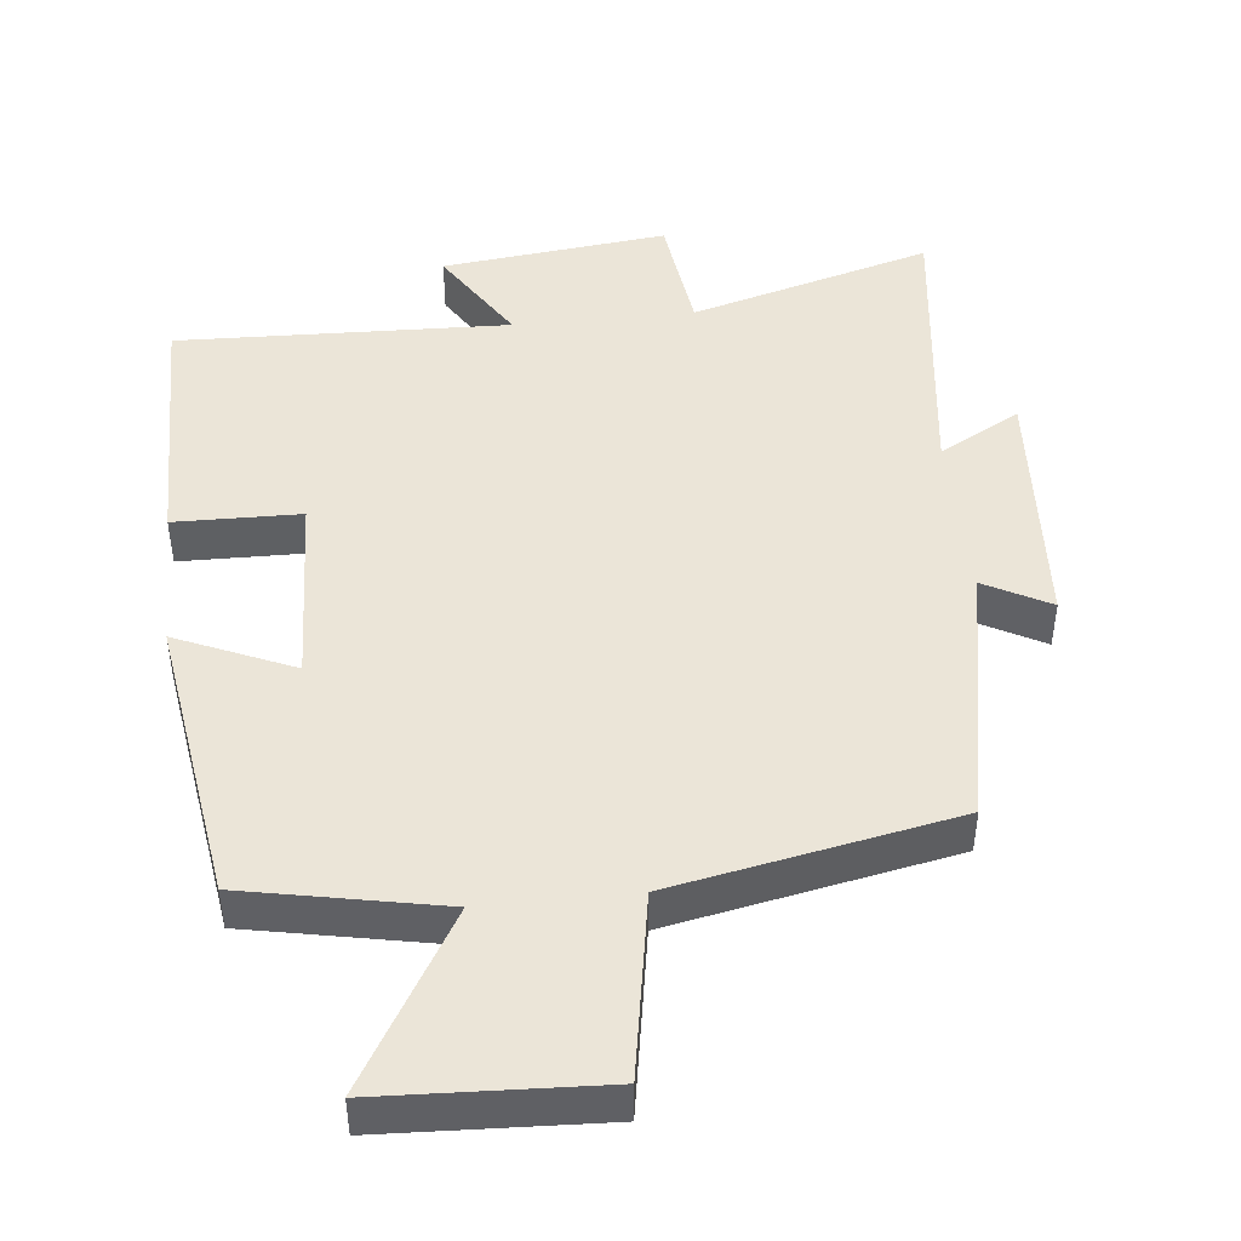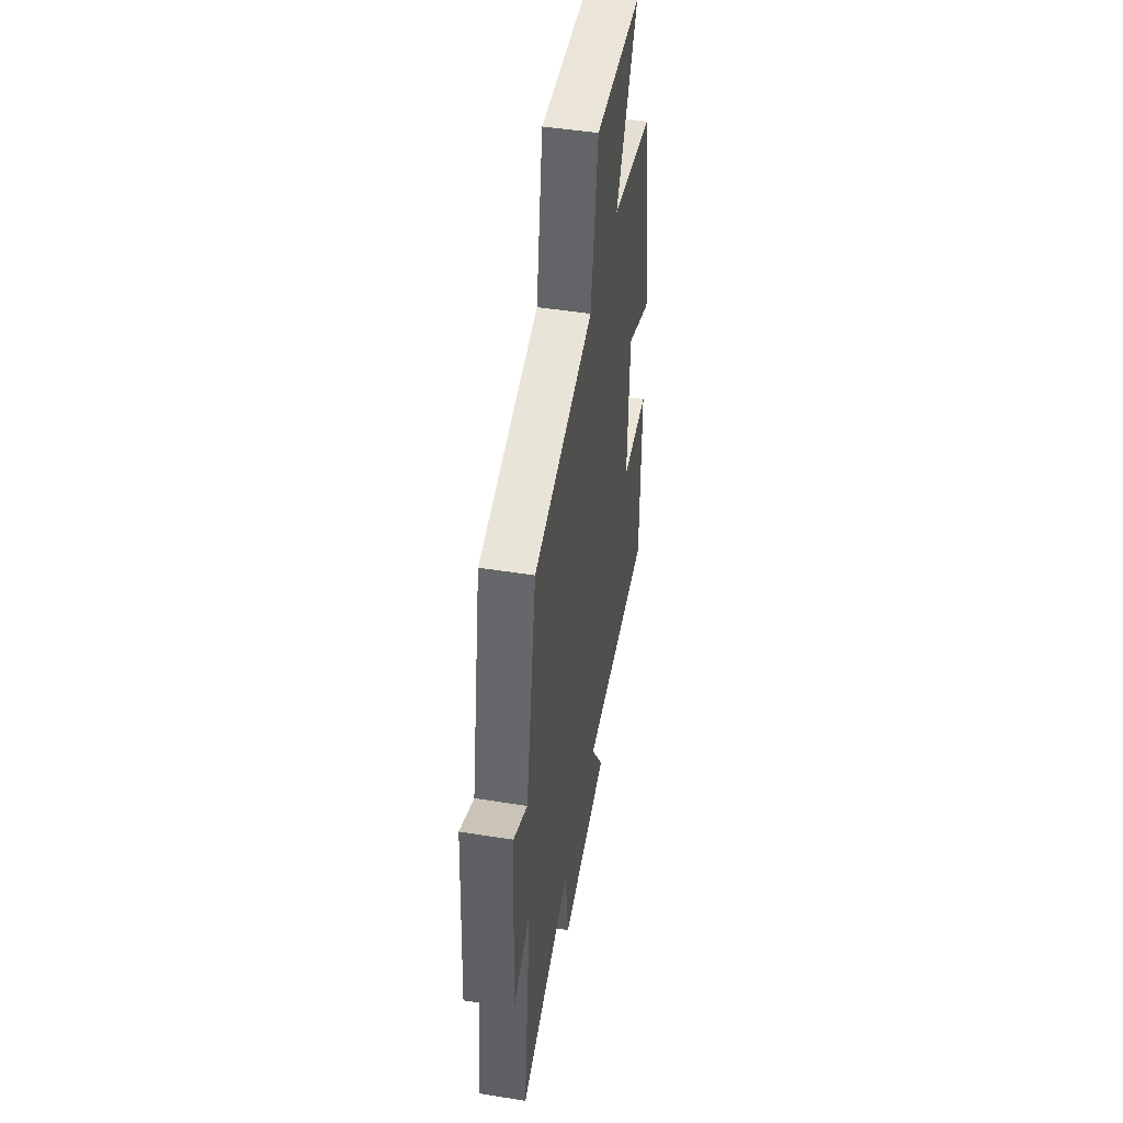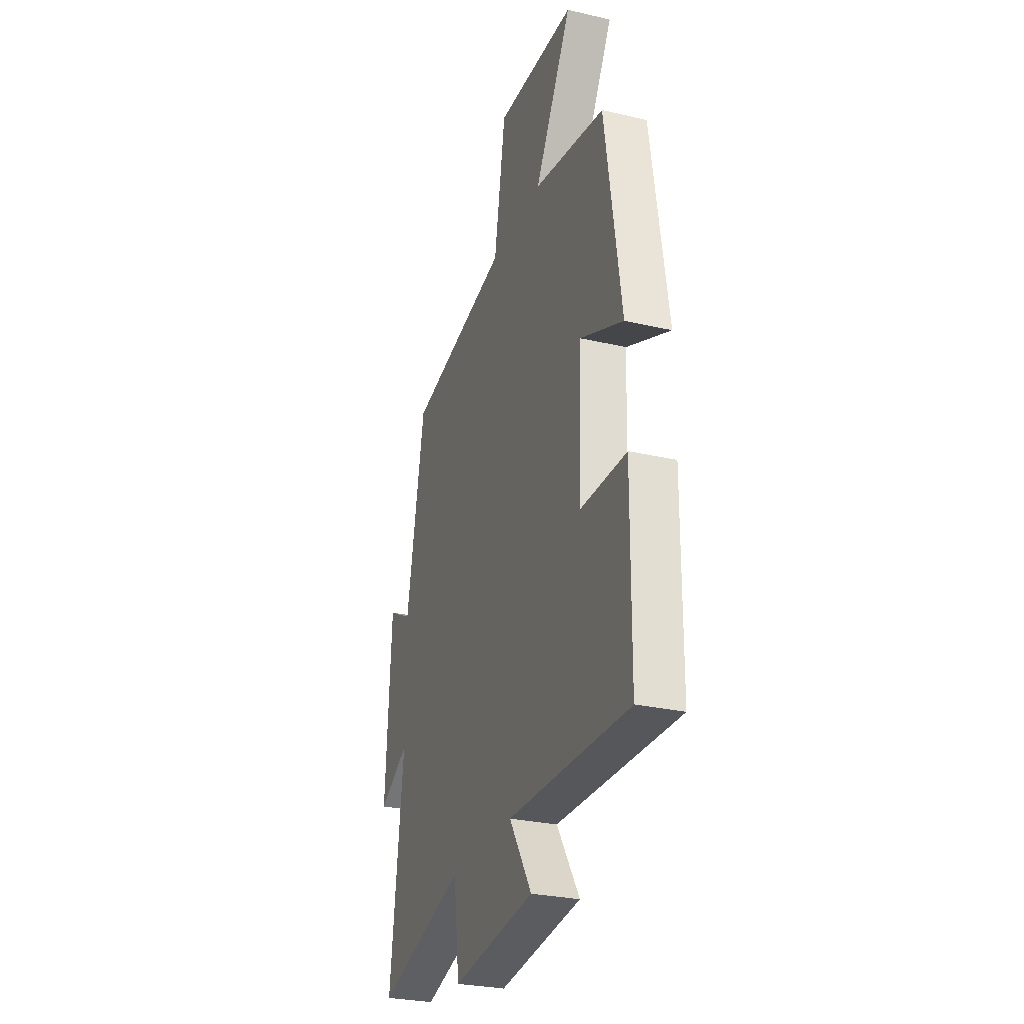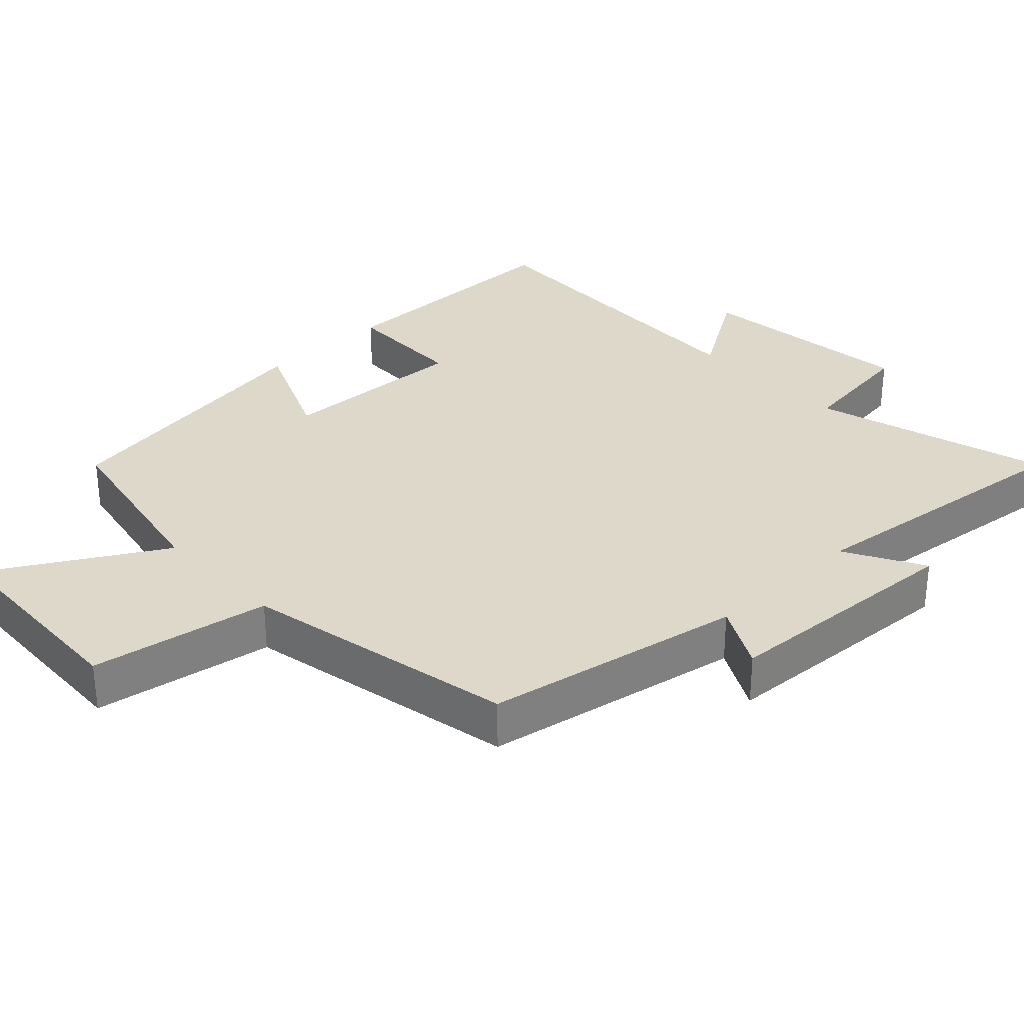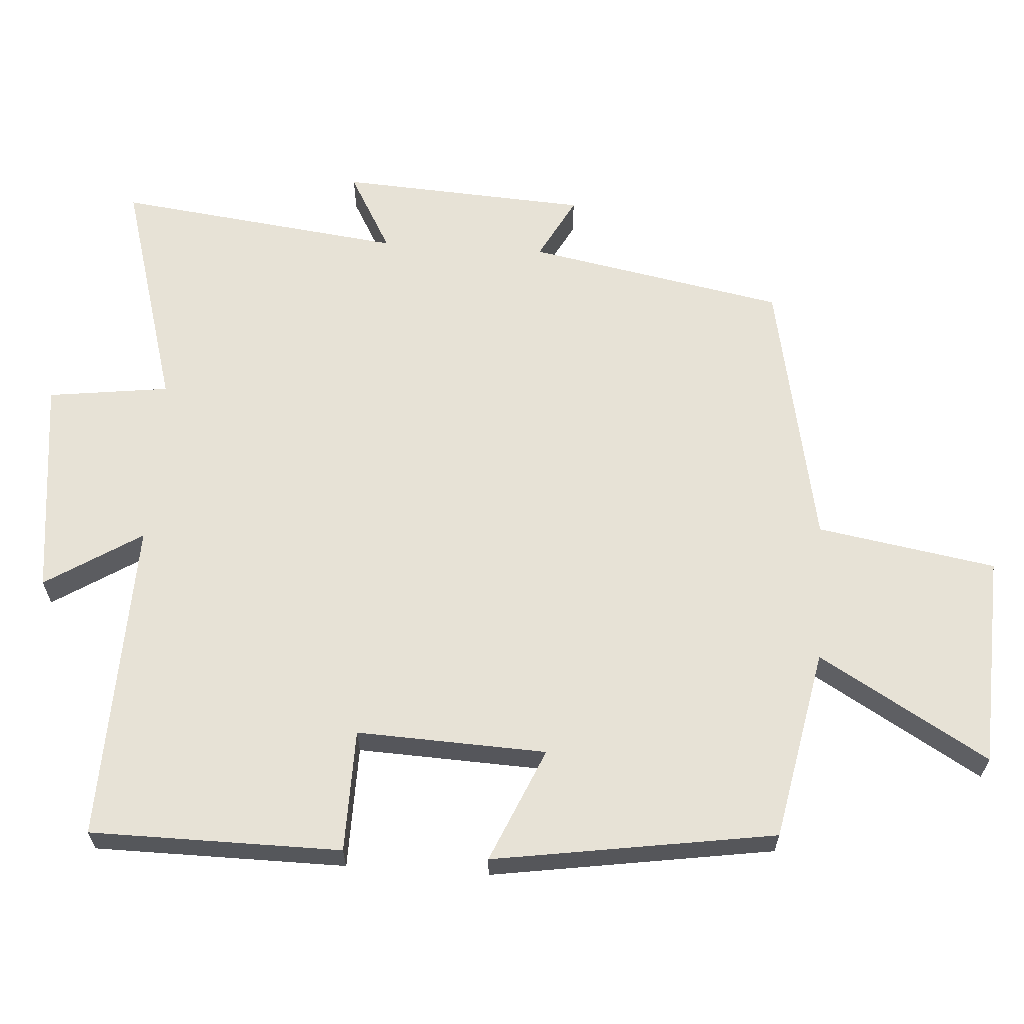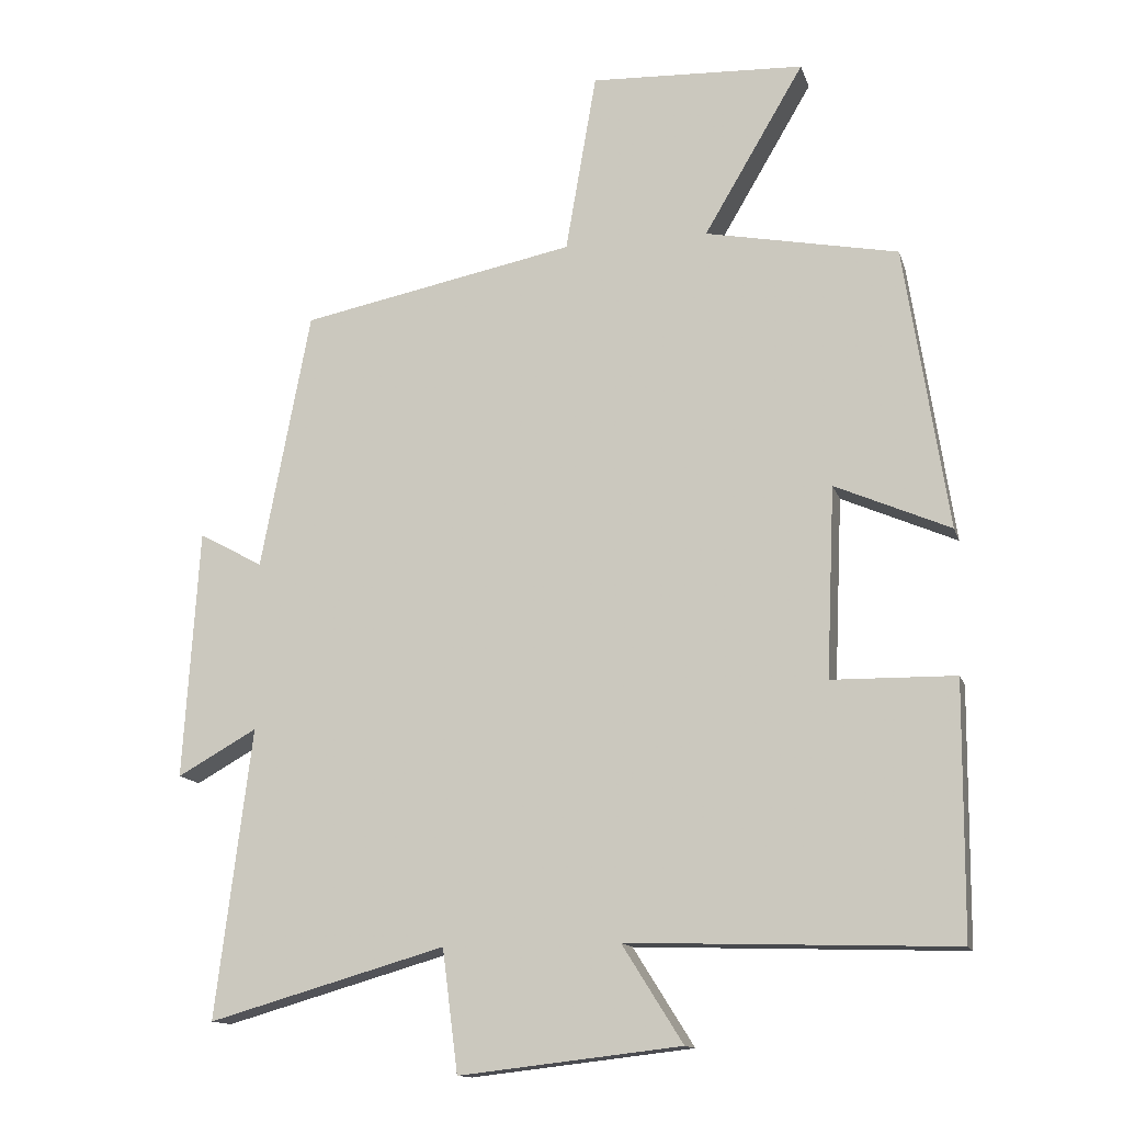
<metadata>
{"format":"obj","ext":"obj","renderer":"f3d","projection":"perspective","resolution":1024,"background":"white","views":[{"elev":45.8,"azim":-6.0,"up":"+Y"},{"elev":47.4,"azim":100.2,"up":"+Z"},{"elev":-28.3,"azim":-109.3,"up":"+Z"},{"elev":31.6,"azim":46.4,"up":"+Y"},{"elev":63.4,"azim":-86.3,"up":"+Y"},{"elev":-13.7,"azim":-165.2,"up":"+Z"}]}
</metadata>
<code>
v -0.497 0.07 -0.515
v -0.5 0.07 -0.158
v -0.325 0.07 -0.155
v -0.337 0.07 0.115
v -0.5 0.07 0.044
v -0.439 0.07 0.446
v -0.166 0.07 0.5
v -0.308 0.07 0.741
v -0.004 0.07 0.755
v 0.04 0.07 0.5
v 0.43 0.07 0.423
v 0.5 0.07 0.056
v 0.591 0.07 0.105
v 0.613 0.07 -0.249
v 0.5 0.07 -0.186
v 0.551 0.07 -0.596
v 0.215 0.07 -0.5
v 0.193 0.07 -0.673
v -0.121 0.07 -0.637
v -0.035 0.07 -0.5
v -0.497 0 -0.515
v -0.5 0 -0.158
v -0.325 0 -0.155
v -0.337 0 0.115
v -0.5 0 0.044
v -0.439 0 0.446
v -0.166 0 0.5
v -0.308 0 0.741
v -0.004 0 0.755
v 0.04 0 0.5
v 0.43 0 0.423
v 0.5 0 0.056
v 0.591 0 0.105
v 0.613 0 -0.249
v 0.5 0 -0.186
v 0.551 0 -0.596
v 0.215 0 -0.5
v 0.193 0 -0.673
v -0.121 0 -0.637
v -0.035 0 -0.5
f 17 18 19 20
f 15 16 17
f 15 17 20
f 12 13 14 15
f 15 20 1
f 12 15 1
f 11 12 1
f 10 11 1
f 7 8 9 10
f 6 7 10
f 5 6 10
f 4 5 10
f 3 4 10
f 1 2 3
f 1 3 10
f 40 39 38 37
f 37 36 35
f 40 37 35
f 35 34 33 32
f 21 40 35
f 21 35 32
f 21 32 31
f 21 31 30
f 30 29 28 27
f 30 27 26
f 30 26 25
f 30 25 24
f 30 24 23
f 23 22 21
f 30 23 21
f 1 21 22 2
f 2 22 23 3
f 3 23 24 4
f 4 24 25 5
f 5 25 26 6
f 6 26 27 7
f 7 27 28 8
f 8 28 29 9
f 9 29 30 10
f 10 30 31 11
f 11 31 32 12
f 12 32 33 13
f 13 33 34 14
f 14 34 35 15
f 15 35 36 16
f 16 36 37 17
f 17 37 38 18
f 18 38 39 19
f 19 39 40 20
f 20 40 21 1

</code>
